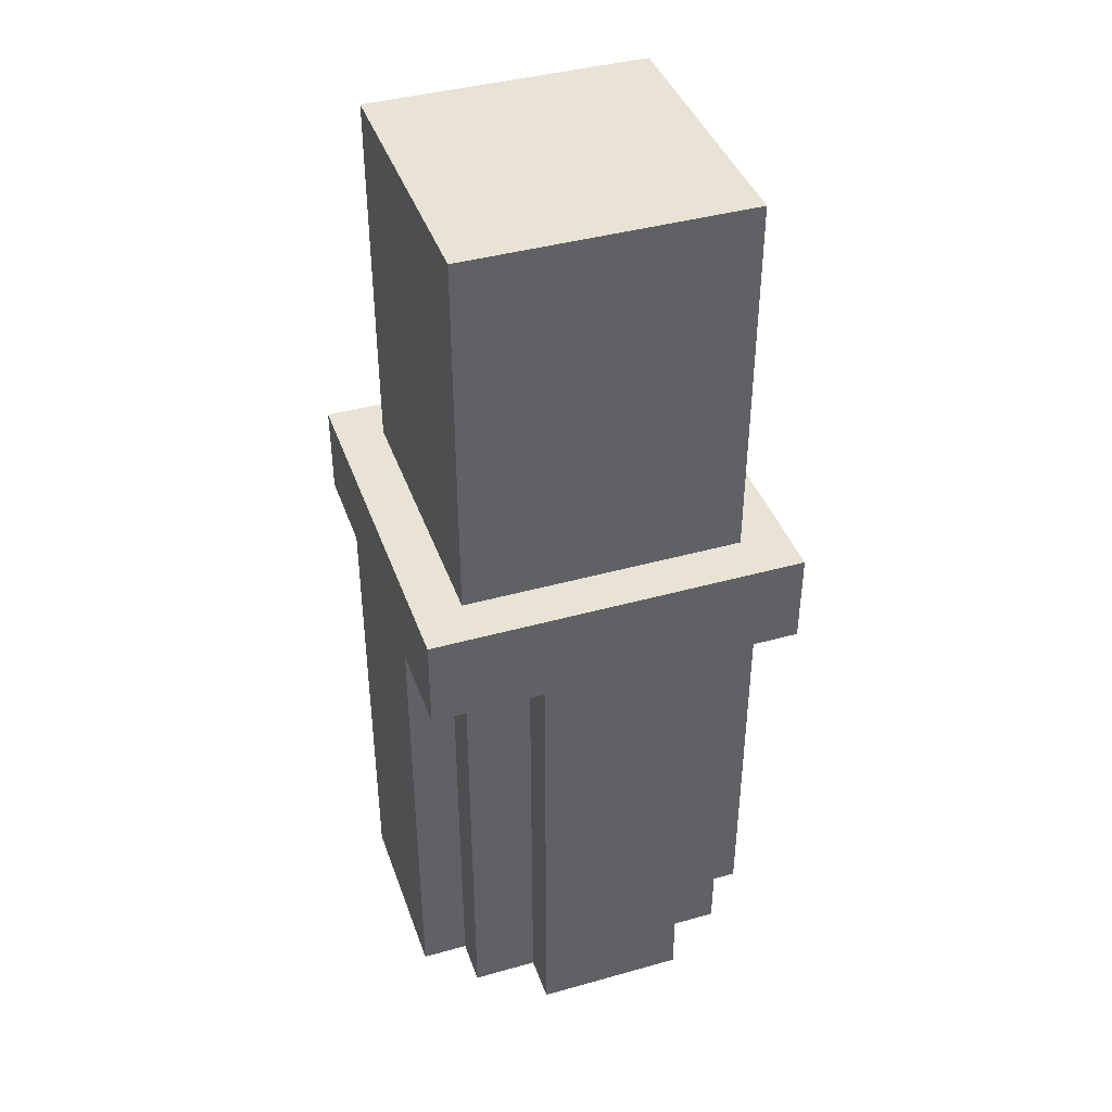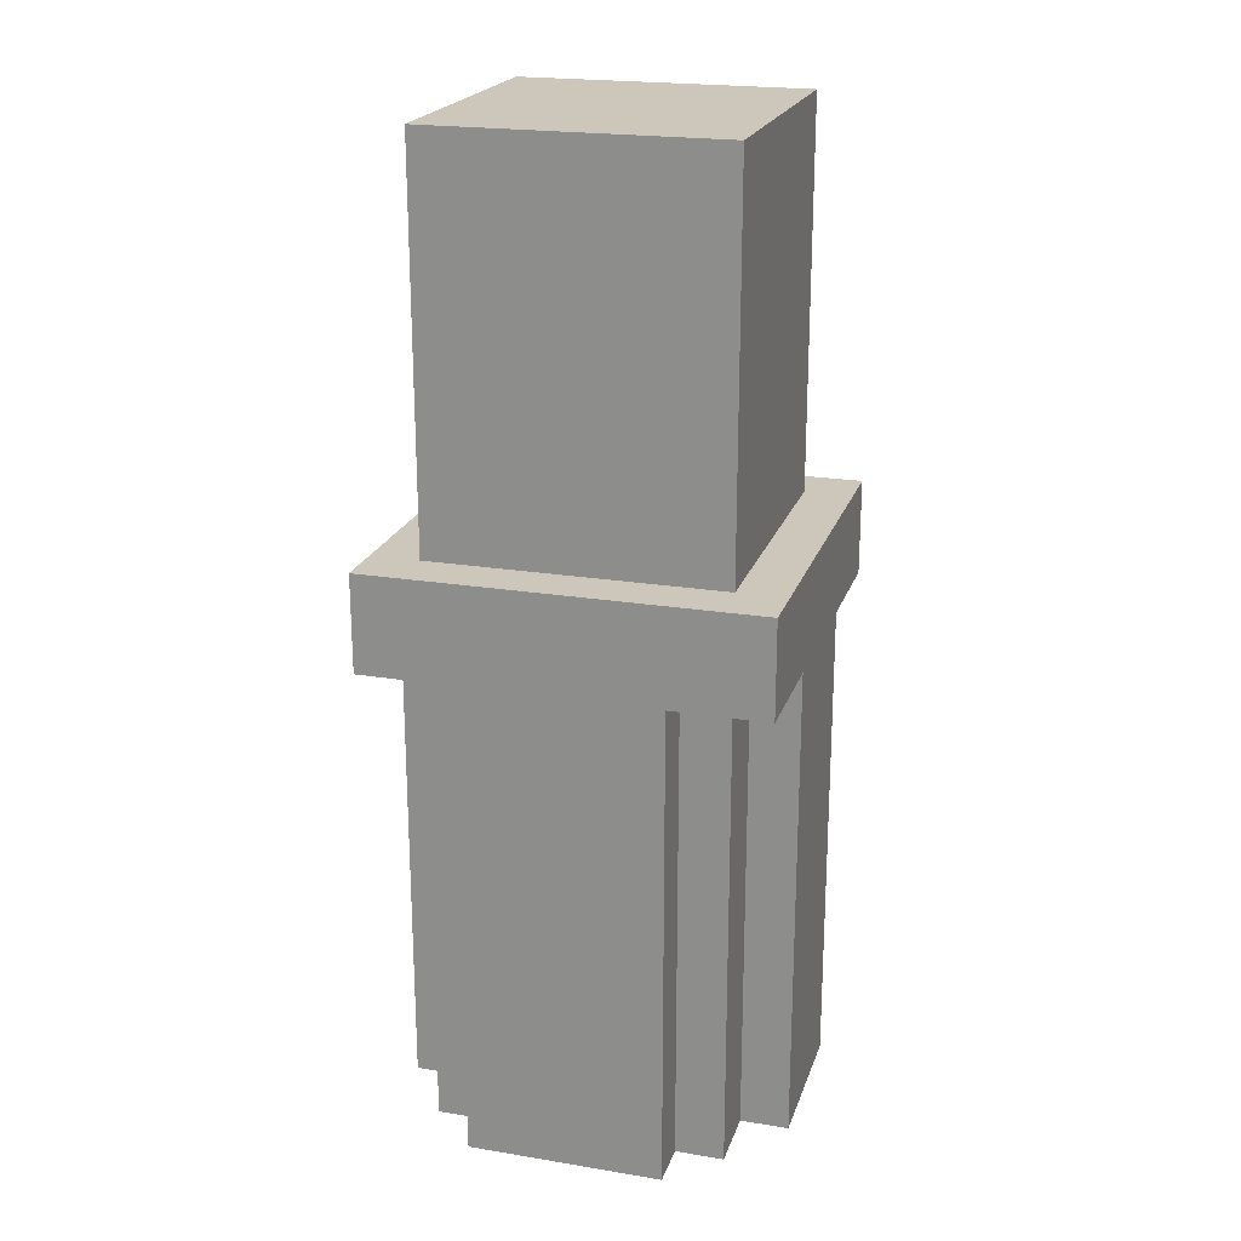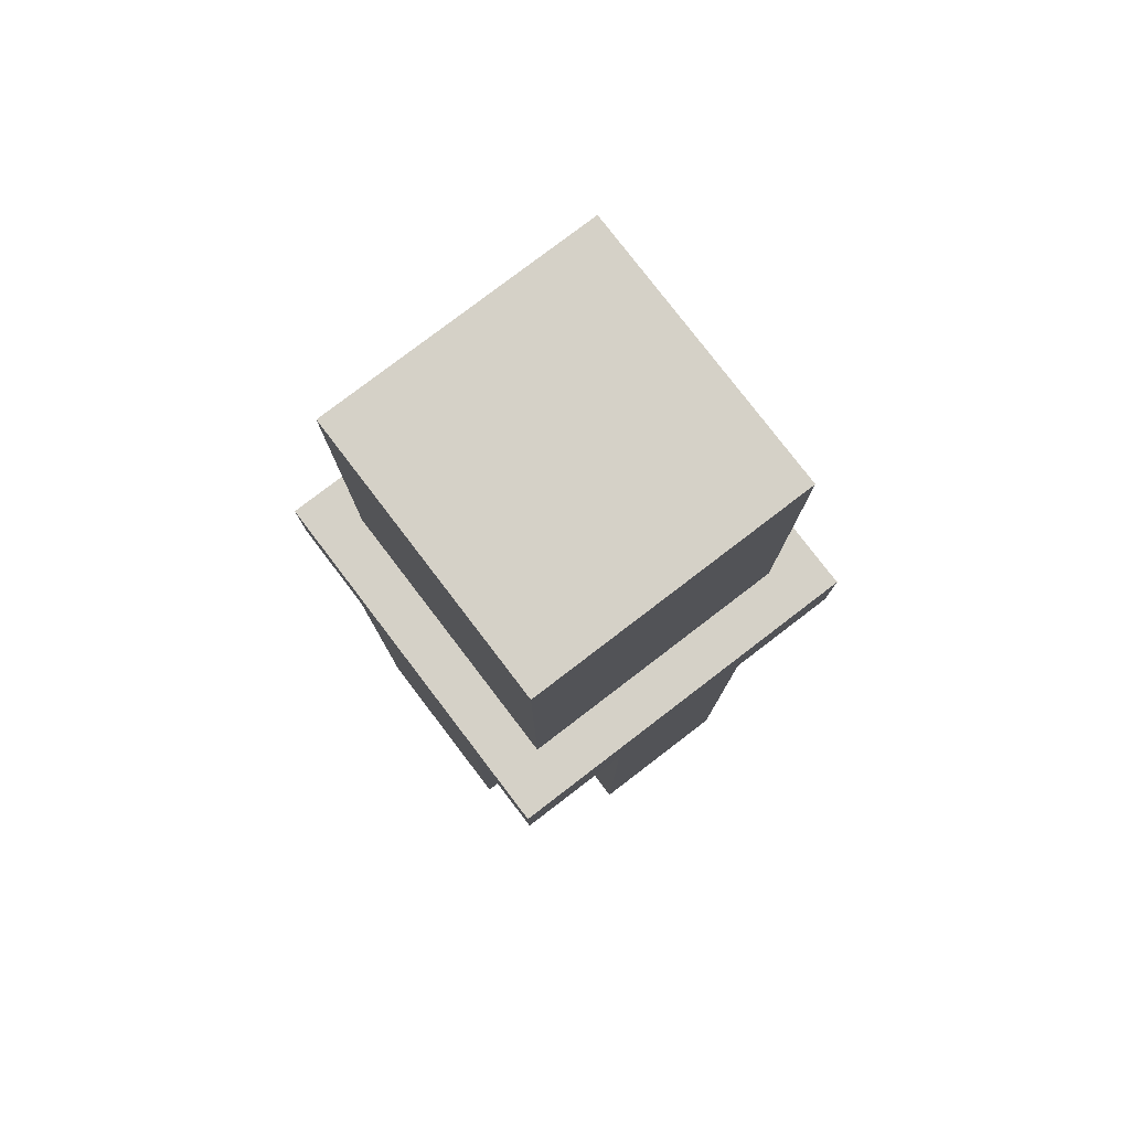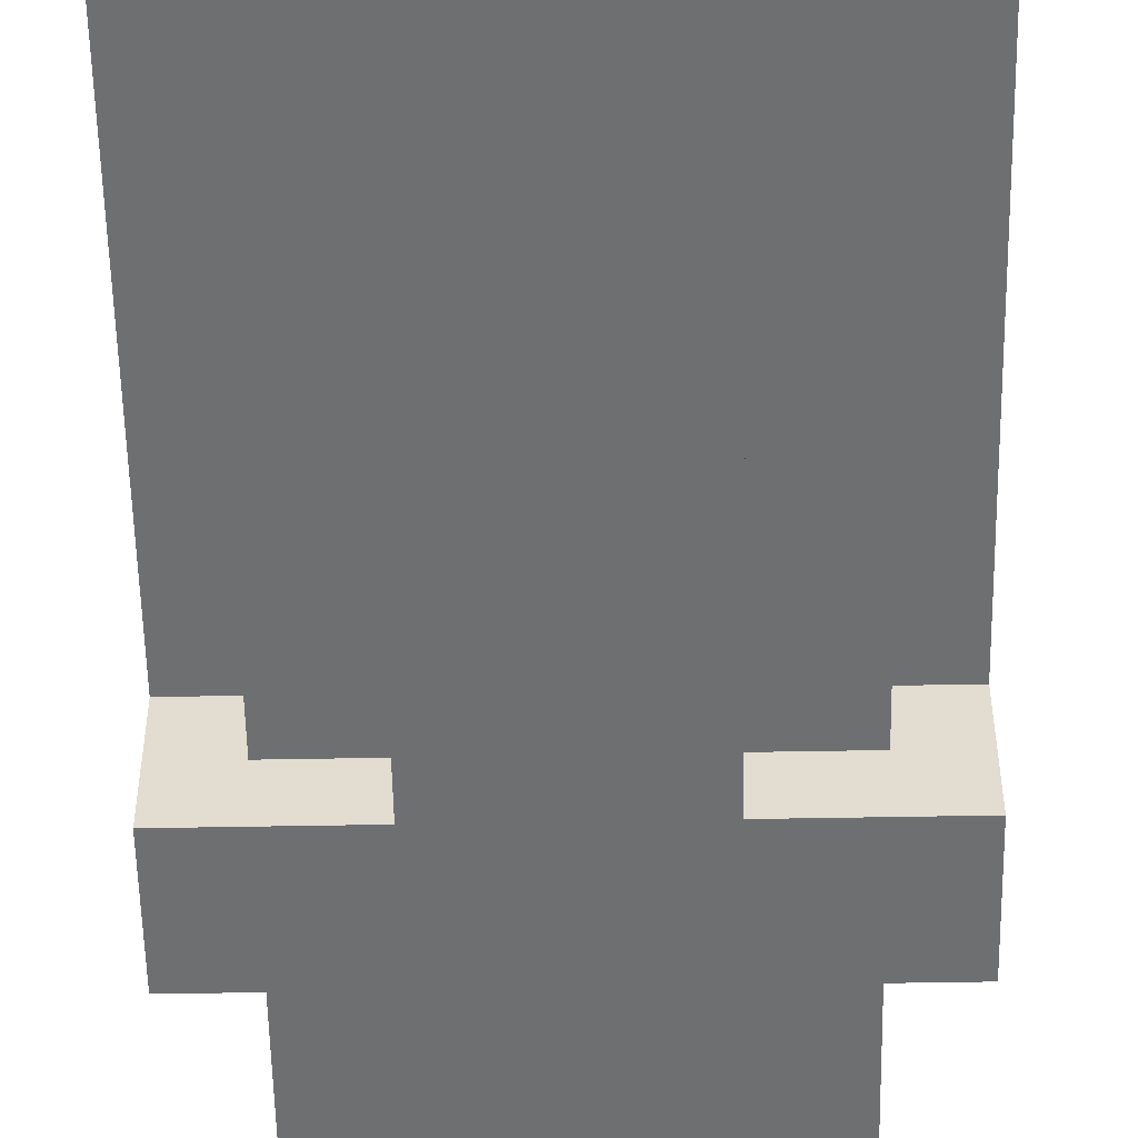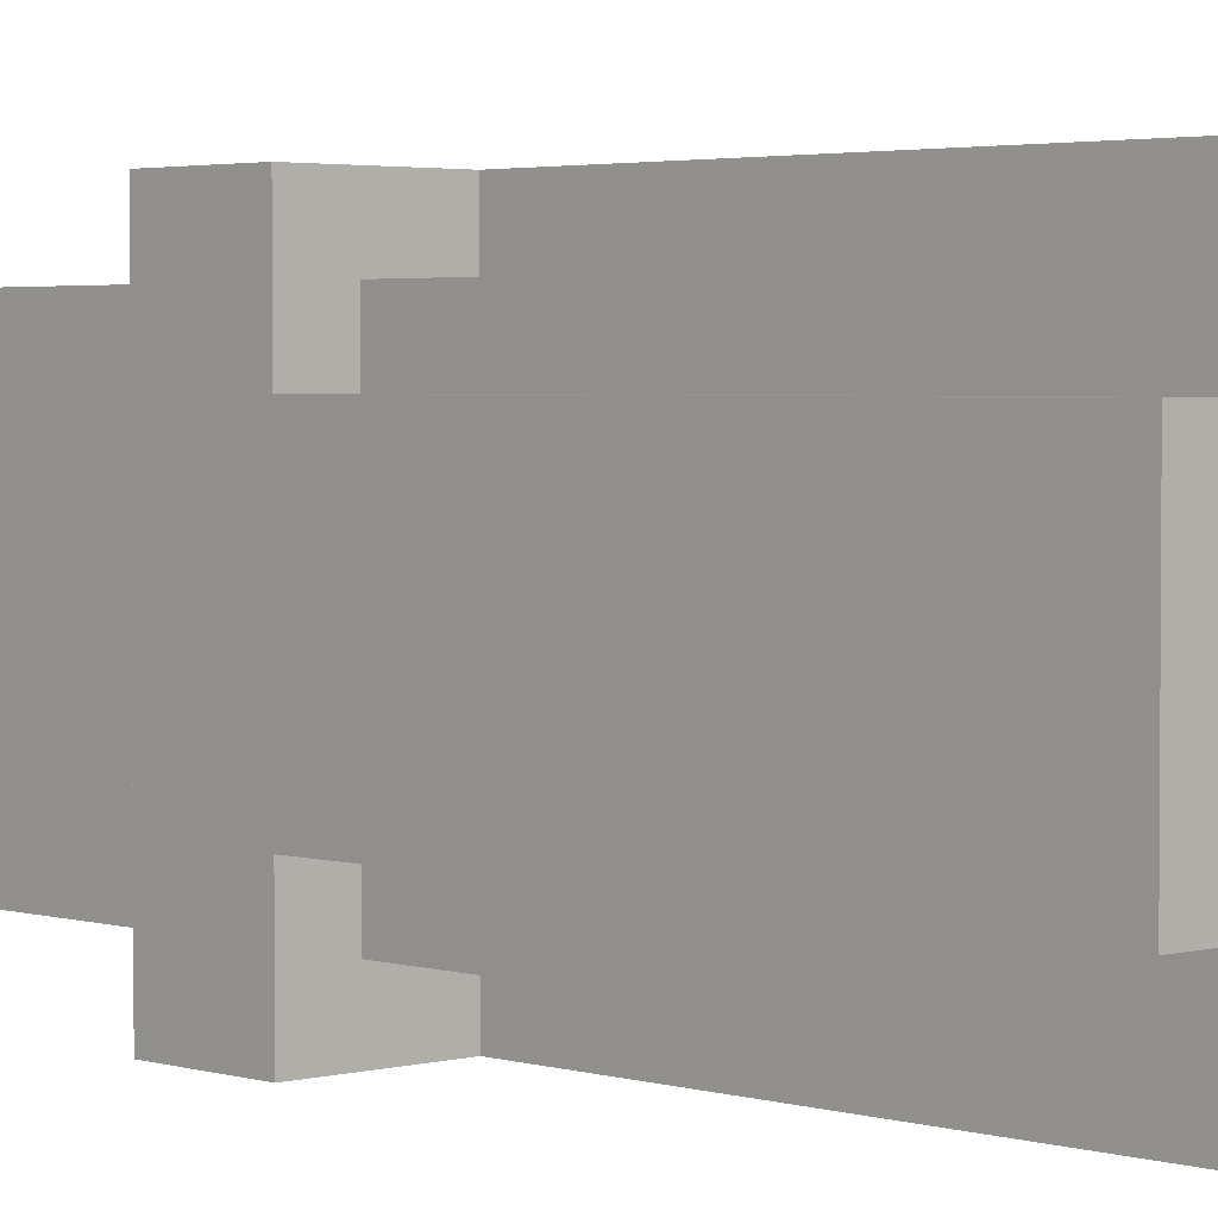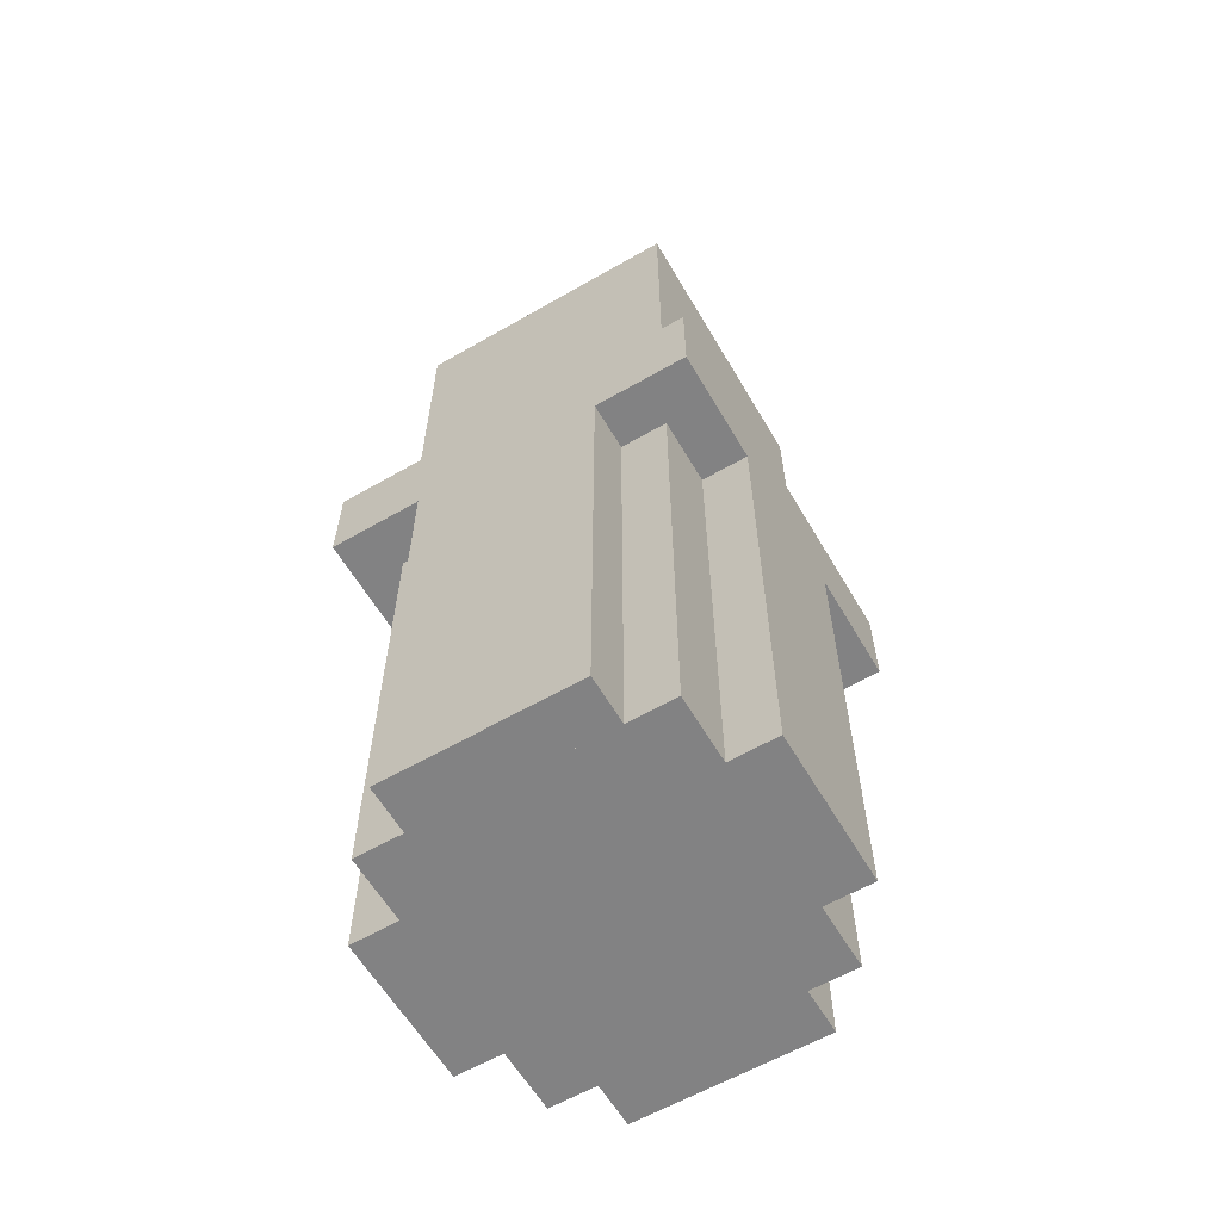
<metadata>
{"format":"obj","ext":"obj","renderer":"f3d","projection":"perspective","resolution":1024,"background":"white","views":[{"elev":41.0,"azim":161.2,"up":"+Y"},{"elev":21.5,"azim":106.2,"up":"+Y"},{"elev":79.0,"azim":142.6,"up":"+Y"},{"elev":-54.6,"azim":1.1,"up":"+Z"},{"elev":2.8,"azim":-43.3,"up":"+Z"},{"elev":-60.8,"azim":120.4,"up":"+Y"}]}
</metadata>
<code>
o Cube_Cube.002
v 1.5 0 -1.5
v 1.5 0 1.5
v -1.5 0 1.5
v -1.5 0 -1.5
v 1.5 10 -1.5
v 1.5 10 1.5
v -1.5 10 1.5
v -1.5 10 -1.5
v 0.8 0 1.5
v 0.8 0 2
v -0.8 0 2
v -0.8 0 1.5
v 0.8 5 1.5
v 0.8 5 2
v -0.8 5 2
v -0.8 5 1.5
v -0.8 5 -2
v -0.8 5 -1.5
v 0.8 5 -1.5
v 0.8 5 -2
v -0.8 0 -2
v -0.8 0 -1.5
v 0.8 0 -1.5
v 0.8 0 -2
v 2 0 1
v 1.5 0 1
v 1.5 0 -1
v 2 0 -1
v 2 5 1
v 1.5 5 1
v 1.5 5 -1
v 2 5 -1
v -1.5 5 -1
v -2 5 -1
v -2 5 1
v -1.5 5 1
v -1.5 0 -1
v -2 0 -1
v -2 0 1
v -1.5 0 1
v -2 6 1
v -1.5 6 1
v -2 6 -1
v -1.5 6 -1
v 2 6 1
v 2 6 -1
v 1.5 6 -1
v 1.5 6 1
v 0.8 6 -1.5
v 0.8 6 -2
v -0.8 6 -1.5
v -0.8 6 -2
v 0.8 6 1.5
v -0.8 6 1.5
v -0.8 6 2
v 0.8 6 2
v -1.5 6 1.5
v -1.5 6 2
v -1.5 5 2
v -1.5 5 1.5
v 1.5 6 1.5
v 1.5 6 2
v 1.5 5 2
v 1.5 5 1.5
v 2 6 1.5
v 1.5 6 1.5
v 1.5 5 1.5
v 2 5 1.5
v 2 6 -1.5
v 1.5 6 -1.5
v 1.5 5 -1.5
v 2 5 -1.5
v 1.5 5 -1.5
v 1.5 6 -1.5
v 1.5 6 -2
v 1.5 5 -2
v -1.5 5 -2
v -1.5 6 -2
v -1.5 6 -1.5
v -1.5 5 -1.5
v -1.5 5 -1.5
v -1.5 6 -1.5
v -2 6 -1.5
v -2 5 -1.5
v -2 5 1.5
v -2 6 1.5
v -1.5 6 1.5
v -1.5 5 1.5
v -2 5 2
v -1.5 5 2
v -1.5 6 2
v -2 6 2
v 2 5 2
v 2 5 1.5
v 2 6 1.5
v 2 6 2
v 1.5 5 -2
v 2 5 -2
v 2 6 -2
v 1.5 6 -2
v -2 5 -2
v -2 5 -1.5
v -2 6 -1.5
v -2 6 -2
f 23 19 18
f 23 18 22
f 1 2 3
f 1 3 4
f 5 8 7
f 5 7 6
f 1 5 6
f 1 6 2
f 2 6 7
f 2 7 3
f 3 7 8
f 3 8 4
f 5 1 4
f 5 4 8
f 11 12 9
f 11 9 10
f 9 13 14
f 9 14 10
f 10 14 15
f 10 15 11
f 11 15 16
f 11 16 12
f 12 16 13
f 12 13 9
f 21 17 20
f 21 20 24
f 22 18 17
f 22 17 21
f 24 20 19
f 24 19 23
f 22 21 24
f 22 24 23
f 27 28 25
f 27 25 26
f 25 29 30
f 25 30 26
f 26 30 31
f 26 31 27
f 27 31 32
f 27 32 28
f 28 32 29
f 28 29 25
f 37 33 36
f 37 36 40
f 38 34 33
f 38 33 37
f 39 35 34
f 39 34 38
f 40 36 35
f 40 35 39
f 38 37 40
f 38 40 39
f 34 35 41
f 34 41 43
f 36 33 44
f 36 44 42
f 29 32 46
f 29 46 45
f 31 30 48
f 31 48 47
f 18 19 49
f 18 49 51
f 20 17 52
f 20 52 50
f 13 16 54
f 13 54 53
f 15 14 56
f 15 56 55
f 42 44 43
f 42 43 41
f 45 46 47
f 45 47 48
f 50 52 51
f 50 51 49
f 53 54 55
f 53 55 56
f 55 54 57
f 55 57 58
f 15 55 58
f 15 58 59
f 54 16 60
f 54 60 57
f 16 15 59
f 16 59 60
f 60 59 58
f 60 58 57
f 53 56 62
f 53 62 61
f 56 14 63
f 56 63 62
f 13 53 61
f 13 61 64
f 14 13 64
f 14 64 63
f 45 48 66
f 45 66 65
f 48 30 67
f 48 67 66
f 29 45 65
f 29 65 68
f 30 29 68
f 30 68 67
f 67 68 65
f 67 65 66
f 47 46 69
f 47 69 70
f 31 47 70
f 31 70 71
f 46 32 72
f 46 72 69
f 32 31 71
f 32 71 72
f 49 19 73
f 49 73 74
f 50 49 74
f 50 74 75
f 20 50 75
f 20 75 76
f 19 20 76
f 19 76 73
f 73 76 75
f 73 75 74
f 52 17 77
f 52 77 78
f 51 52 78
f 51 78 79
f 18 51 79
f 18 79 80
f 17 18 80
f 17 80 77
f 44 33 81
f 44 81 82
f 43 44 82
f 43 82 83
f 34 43 83
f 34 83 84
f 33 34 84
f 33 84 81
f 81 84 83
f 81 83 82
f 41 35 85
f 41 85 86
f 42 41 86
f 42 86 87
f 36 42 87
f 36 87 88
f 35 36 88
f 35 88 85
f 85 88 90
f 85 90 89
f 88 87 91
f 88 91 90
f 87 86 92
f 87 92 91
f 86 85 89
f 86 89 92
f 89 90 91
f 89 91 92
f 63 64 94
f 63 94 93
f 64 61 95
f 64 95 94
f 62 63 93
f 62 93 96
f 61 62 96
f 61 96 95
f 93 94 95
f 93 95 96
f 72 71 97
f 72 97 98
f 69 72 98
f 69 98 99
f 71 70 100
f 71 100 97
f 70 69 99
f 70 99 100
f 98 97 100
f 98 100 99
f 77 80 102
f 77 102 101
f 80 79 103
f 80 103 102
f 79 78 104
f 79 104 103
f 78 77 101
f 78 101 104
f 101 102 103
f 101 103 104

</code>
